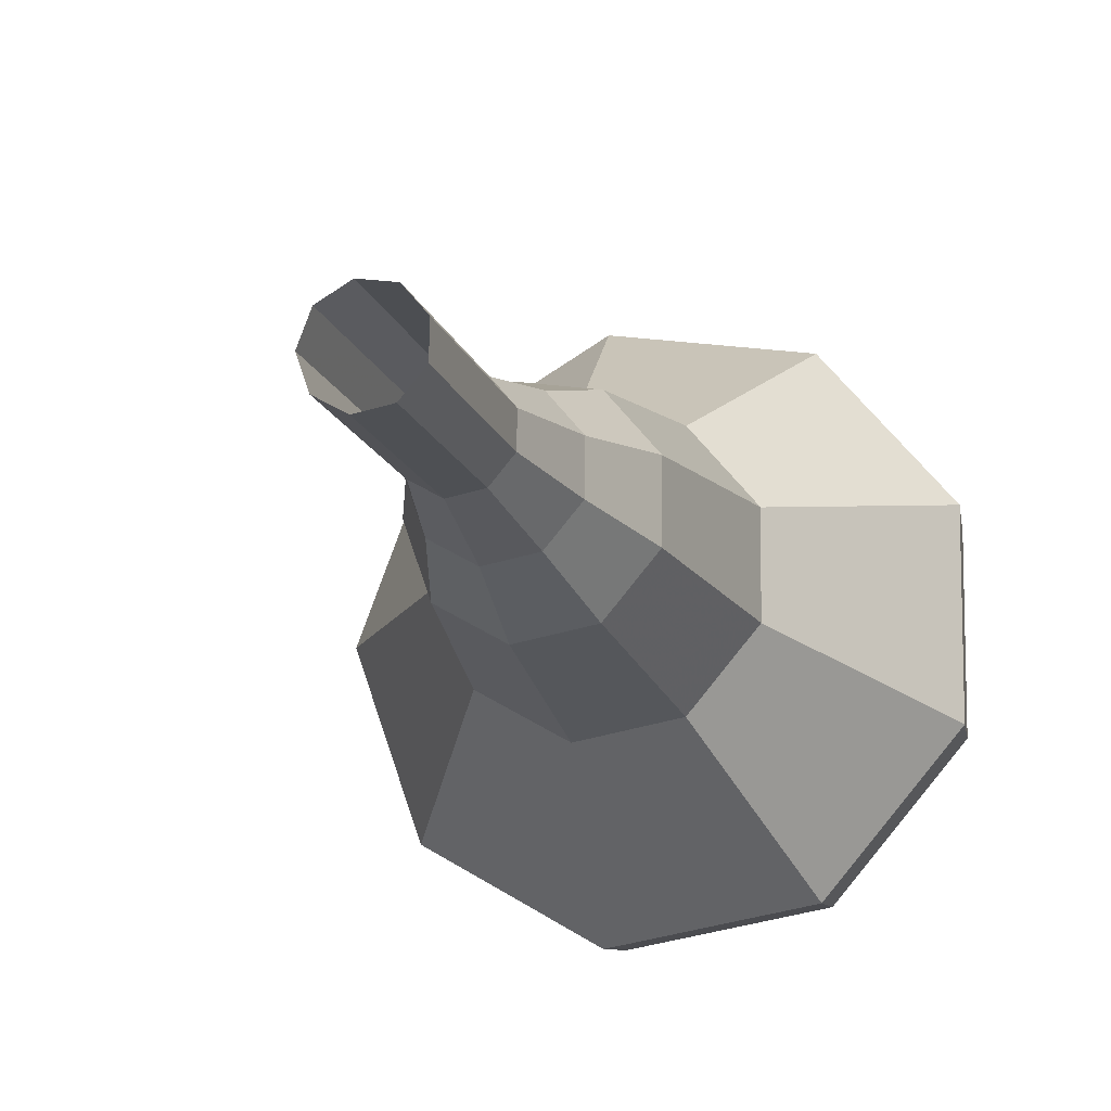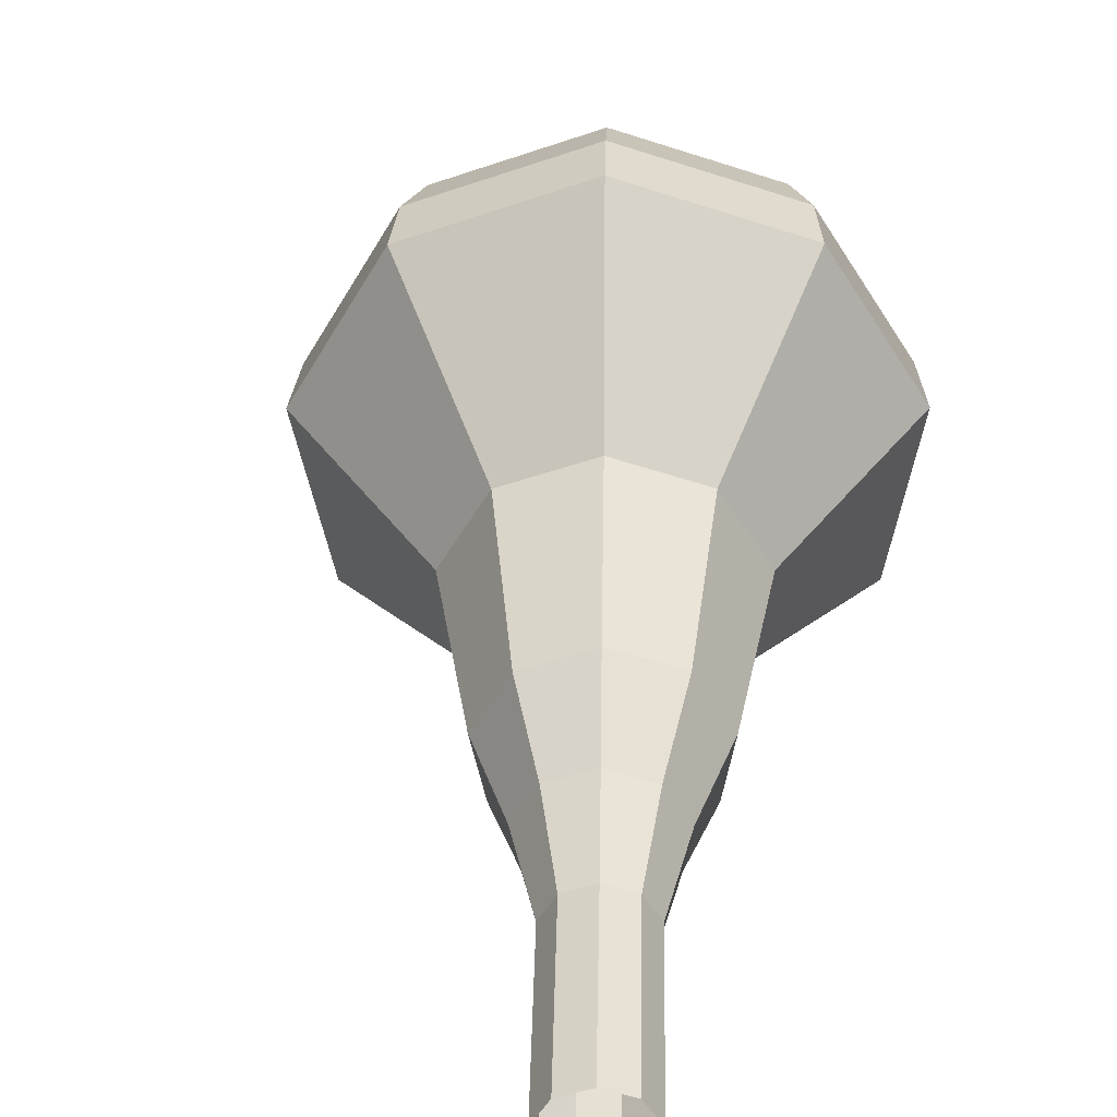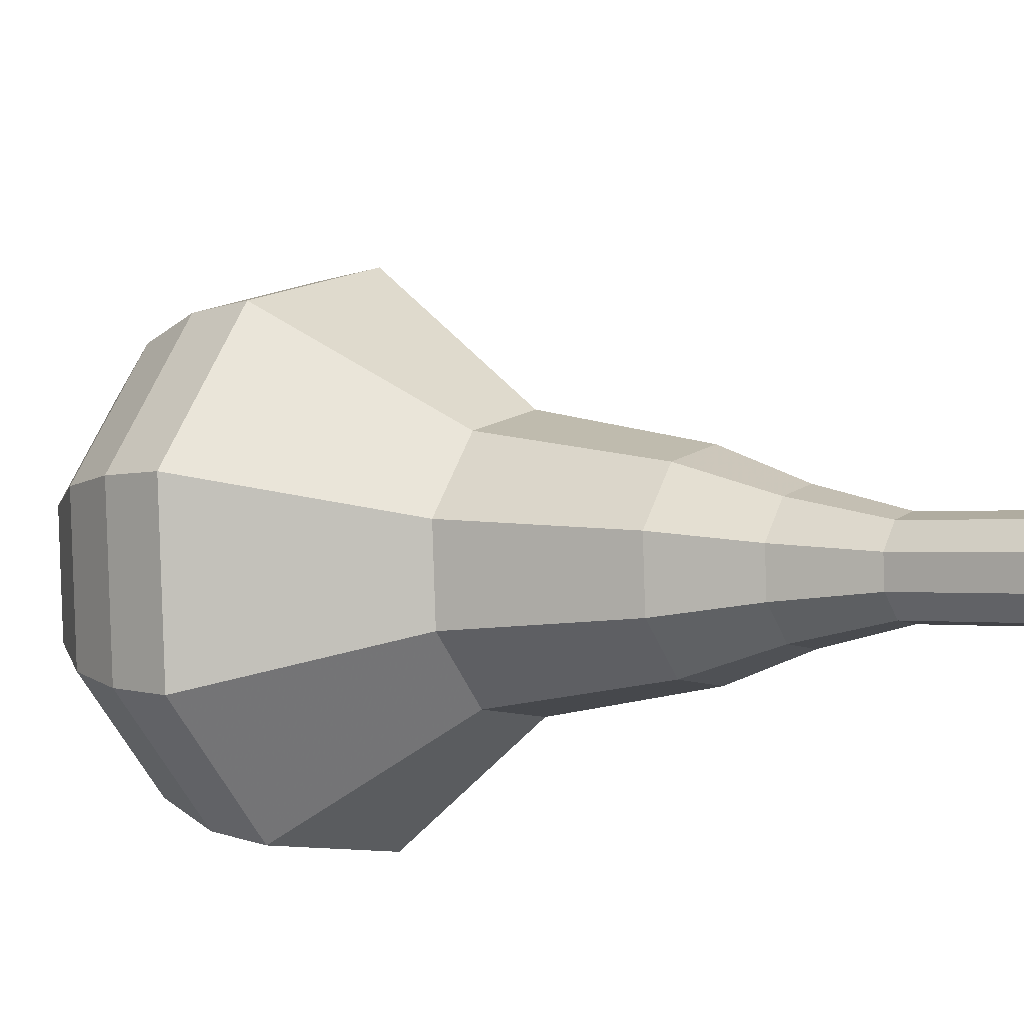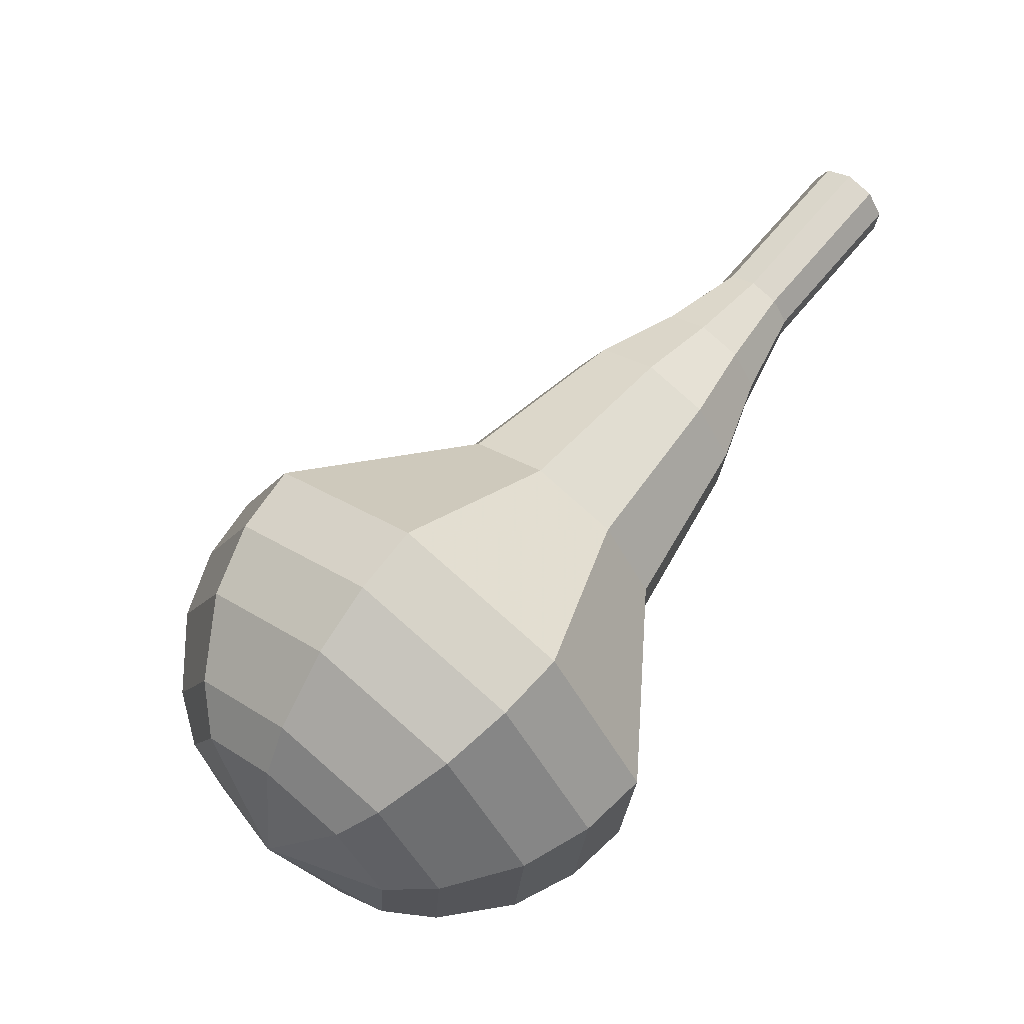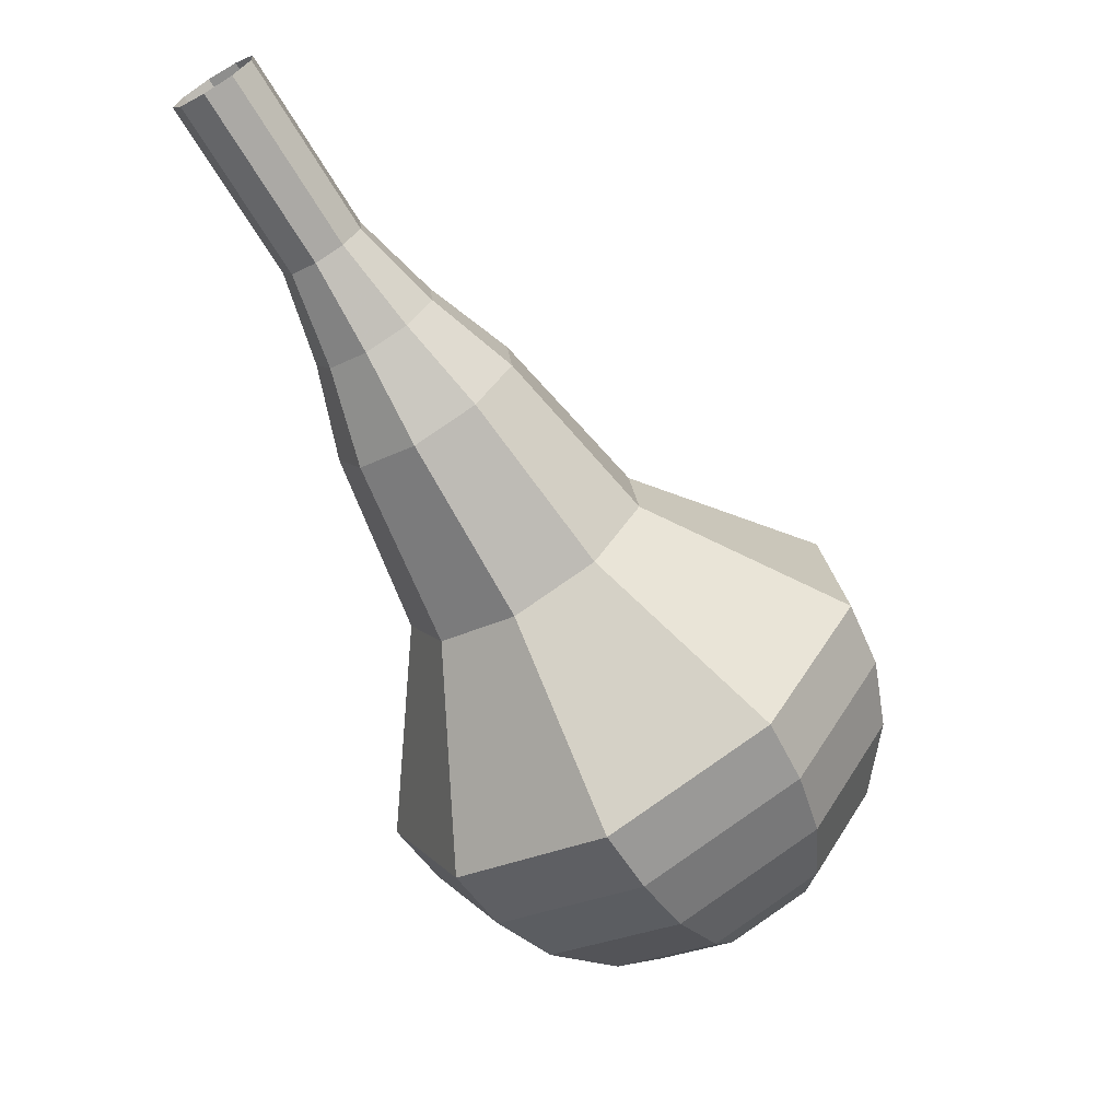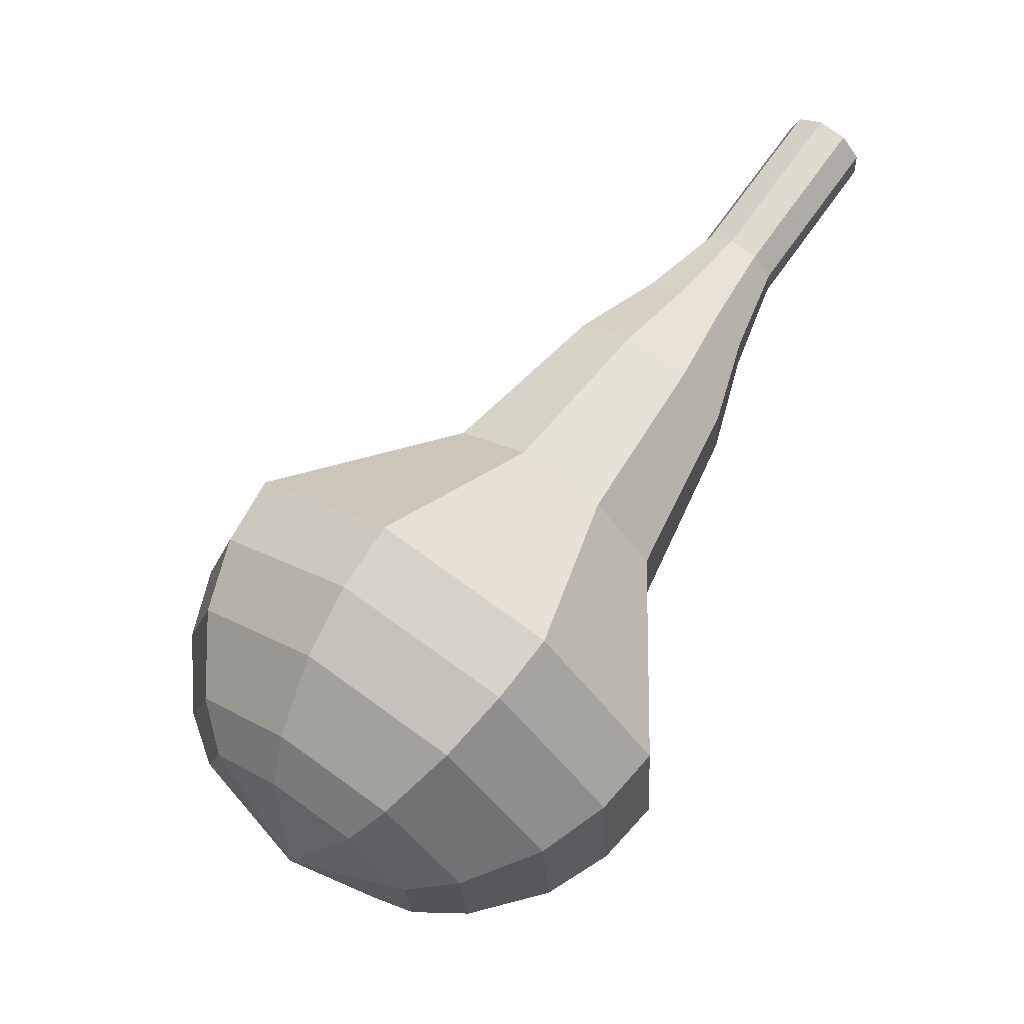
<metadata>
{"format":"obj","ext":"obj","renderer":"f3d","projection":"perspective","resolution":1024,"background":"white","views":[{"elev":-45.1,"azim":48.0,"up":"+Y"},{"elev":10.2,"azim":31.1,"up":"+Y"},{"elev":-53.7,"azim":-36.7,"up":"+Y"},{"elev":-17.0,"azim":-58.1,"up":"+Z"},{"elev":49.2,"azim":169.5,"up":"+Z"},{"elev":-42.7,"azim":-20.4,"up":"+Z"}]}
</metadata>
<code>
g tube1
v 161.9 145.1 177.8
v 162.1 144.5 177.3
v 161.8 143.7 177
v 161.1 143.2 177.1
v 160.3 143.2 177.5
v 159.9 143.7 178
v 160 144.5 178.5
v 160.5 145.1 178.6
v 161.3 145.4 178.3
v 161.9 145.1 177.8
v 160.8 146.3 175.8
v 161 145.7 175.3
v 160.7 144.9 175
v 160 144.5 175.1
v 159.2 144.4 175.5
v 158.8 144.9 176.1
v 158.8 145.7 176.5
v 159.4 146.3 176.6
v 160.2 146.6 176.3
v 160.8 146.3 175.8
v 159.7 147.5 173.8
v 159.9 146.9 173.3
v 159.5 146.2 173
v 158.8 145.7 173.1
v 158.1 145.7 173.6
v 157.7 146.1 174.1
v 157.7 146.9 174.5
v 158.3 147.5 174.6
v 159 147.8 174.3
v 159.7 147.5 173.8
v 159 149.2 171.9
v 159.3 148.2 171.1
v 158.8 147.1 170.7
v 157.8 146.4 170.8
v 156.7 146.4 171.4
v 156 147.1 172.3
v 156.1 148.2 172.9
v 156.9 149.2 173
v 158 149.6 172.6
v 159 149.2 171.9
v 158.6 151 169.9
v 159 149.6 168.7
v 158.3 147.9 168.1
v 156.7 146.8 168.3
v 155.1 146.8 169.3
v 154.1 147.9 170.5
v 154.2 149.5 171.5
v 155.4 151 171.7
v 157.1 151.6 171
v 158.6 151 169.9
v 157 154.1 165.9
v 157.6 152.2 164.4
v 156.6 149.9 163.6
v 154.6 148.5 163.9
v 152.3 148.5 165.1
v 151 149.9 166.8
v 151.2 152.1 168
v 152.8 154.1 168.3
v 155.1 154.9 167.5
v 157 154.1 165.9
v 157.5 159.1 162
v 158.7 155.2 158.9
v 156.8 150.7 157.2
v 152.6 147.8 157.8
v 148.2 147.8 160.4
v 145.5 150.7 163.6
v 145.9 155.1 166.2
v 149.1 159 166.8
v 153.7 160.6 165.1
v 157.5 159.1 162
v 156.5 159.8 160.6
v 157.7 156 157.6
v 155.8 151.7 156
v 151.8 148.9 156.5
v 147.5 148.9 159
v 144.9 151.7 162.2
v 145.2 156 164.6
v 148.4 159.8 165.2
v 152.8 161.3 163.6
v 156.5 159.8 160.6
v 155.1 160.2 159.1
v 156.2 156.8 156.4
v 154.5 152.9 155
v 150.9 150.4 155.5
v 147 150.4 157.7
v 144.7 152.9 160.6
v 145.1 156.7 162.7
v 147.9 160.1 163.2
v 151.8 161.5 161.8
v 155.1 160.2 159.1
v 153.2 160 157.7
v 154 157.4 155.6
v 152.7 154.5 154.6
v 150 152.6 154.9
v 147 152.5 156.6
v 145.2 154.4 158.8
v 145.5 157.4 160.5
v 147.6 160 160.8
v 150.7 161 159.7
v 153.2 160 157.7
v 151.8 159.6 157
v 152.4 157.7 155.5
v 151.5 155.5 154.7
v 149.4 154.1 155
v 147.3 154.1 156.2
v 146 155.5 157.8
v 146.2 157.6 159
v 147.7 159.5 159.3
v 150 160.3 158.5
v 151.8 159.6 157
v 148.7 157.5 156.3
v 148.7 157.5 156.3
v 148.7 157.5 156.3
v 148.7 157.5 156.3
v 148.7 157.5 156.3
v 148.7 157.5 156.3
v 148.7 157.5 156.3
v 148.7 157.5 156.3
v 148.7 157.5 156.3
v 148.7 157.5 156.3
f 1 2 12
f 12 11 1
f 2 3 13
f 13 12 2
f 3 4 14
f 14 13 3
f 4 5 15
f 15 14 4
f 5 6 16
f 16 15 5
f 6 7 17
f 17 16 6
f 7 8 18
f 18 17 7
f 8 9 19
f 19 18 8
f 9 10 20
f 20 19 9
f 11 12 22
f 22 21 11
f 12 13 23
f 23 22 12
f 13 14 24
f 24 23 13
f 14 15 25
f 25 24 14
f 15 16 26
f 26 25 15
f 16 17 27
f 27 26 16
f 17 18 28
f 28 27 17
f 18 19 29
f 29 28 18
f 19 20 30
f 30 29 19
f 21 22 32
f 32 31 21
f 22 23 33
f 33 32 22
f 23 24 34
f 34 33 23
f 24 25 35
f 35 34 24
f 25 26 36
f 36 35 25
f 26 27 37
f 37 36 26
f 27 28 38
f 38 37 27
f 28 29 39
f 39 38 28
f 29 30 40
f 40 39 29
f 31 32 42
f 42 41 31
f 32 33 43
f 43 42 32
f 33 34 44
f 44 43 33
f 34 35 45
f 45 44 34
f 35 36 46
f 46 45 35
f 36 37 47
f 47 46 36
f 37 38 48
f 48 47 37
f 38 39 49
f 49 48 38
f 39 40 50
f 50 49 39
f 41 42 52
f 52 51 41
f 42 43 53
f 53 52 42
f 43 44 54
f 54 53 43
f 44 45 55
f 55 54 44
f 45 46 56
f 56 55 45
f 46 47 57
f 57 56 46
f 47 48 58
f 58 57 47
f 48 49 59
f 59 58 48
f 49 50 60
f 60 59 49
f 51 52 62
f 62 61 51
f 52 53 63
f 63 62 52
f 53 54 64
f 64 63 53
f 54 55 65
f 65 64 54
f 55 56 66
f 66 65 55
f 56 57 67
f 67 66 56
f 57 58 68
f 68 67 57
f 58 59 69
f 69 68 58
f 59 60 70
f 70 69 59
f 61 62 72
f 72 71 61
f 62 63 73
f 73 72 62
f 63 64 74
f 74 73 63
f 64 65 75
f 75 74 64
f 65 66 76
f 76 75 65
f 66 67 77
f 77 76 66
f 67 68 78
f 78 77 67
f 68 69 79
f 79 78 68
f 69 70 80
f 80 79 69
f 71 72 82
f 82 81 71
f 72 73 83
f 83 82 72
f 73 74 84
f 84 83 73
f 74 75 85
f 85 84 74
f 75 76 86
f 86 85 75
f 76 77 87
f 87 86 76
f 77 78 88
f 88 87 77
f 78 79 89
f 89 88 78
f 79 80 90
f 90 89 79
f 81 82 92
f 92 91 81
f 82 83 93
f 93 92 82
f 83 84 94
f 94 93 83
f 84 85 95
f 95 94 84
f 85 86 96
f 96 95 85
f 86 87 97
f 97 96 86
f 87 88 98
f 98 97 87
f 88 89 99
f 99 98 88
f 89 90 100
f 100 99 89
f 91 92 102
f 102 101 91
f 92 93 103
f 103 102 92
f 93 94 104
f 104 103 93
f 94 95 105
f 105 104 94
f 95 96 106
f 106 105 95
f 96 97 107
f 107 106 96
f 97 98 108
f 108 107 97
f 98 99 109
f 109 108 98
f 99 100 110
f 110 109 99
f 101 102 112
f 112 111 101
f 102 103 113
f 113 112 102
f 103 104 114
f 114 113 103
f 104 105 115
f 115 114 104
f 105 106 116
f 116 115 105
f 106 107 117
f 117 116 106
f 107 108 118
f 118 117 107
f 108 109 119
f 119 118 108
f 109 110 120
f 120 119 109
g

</code>
